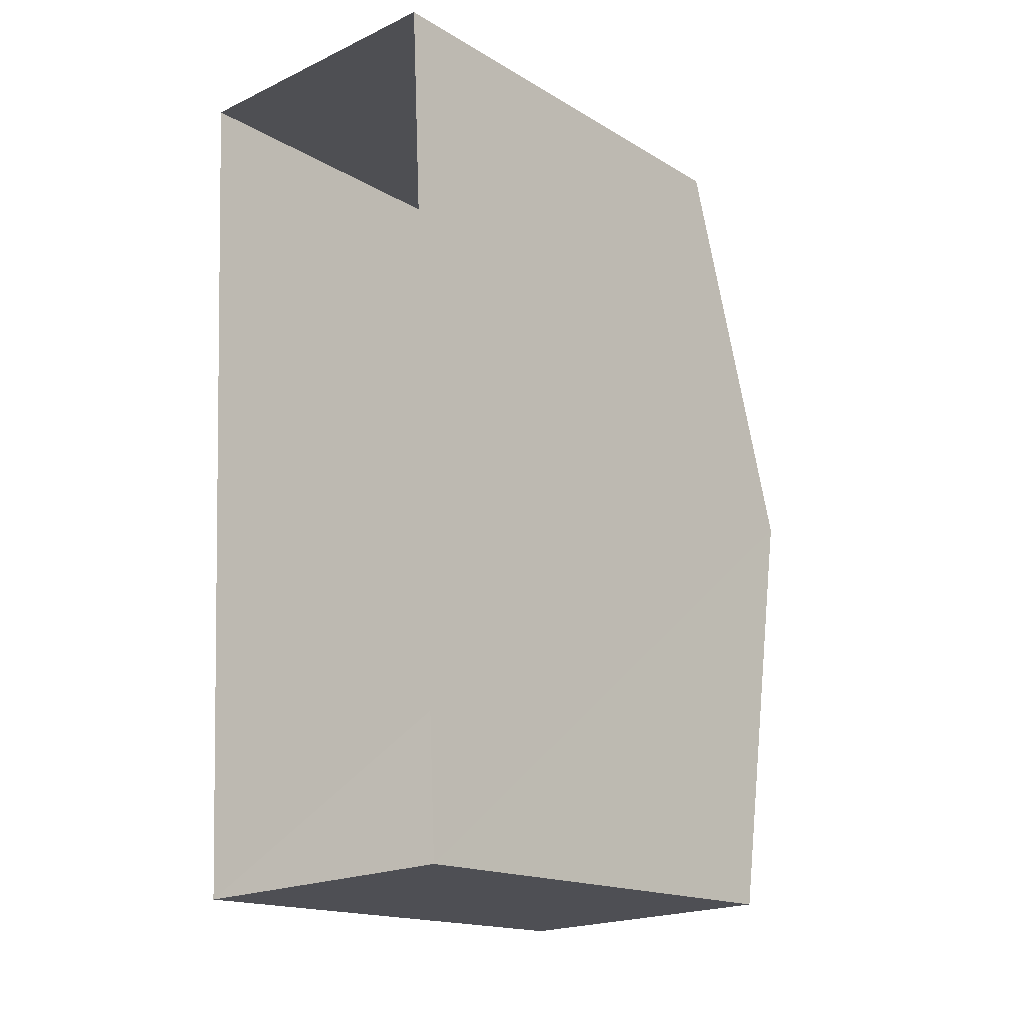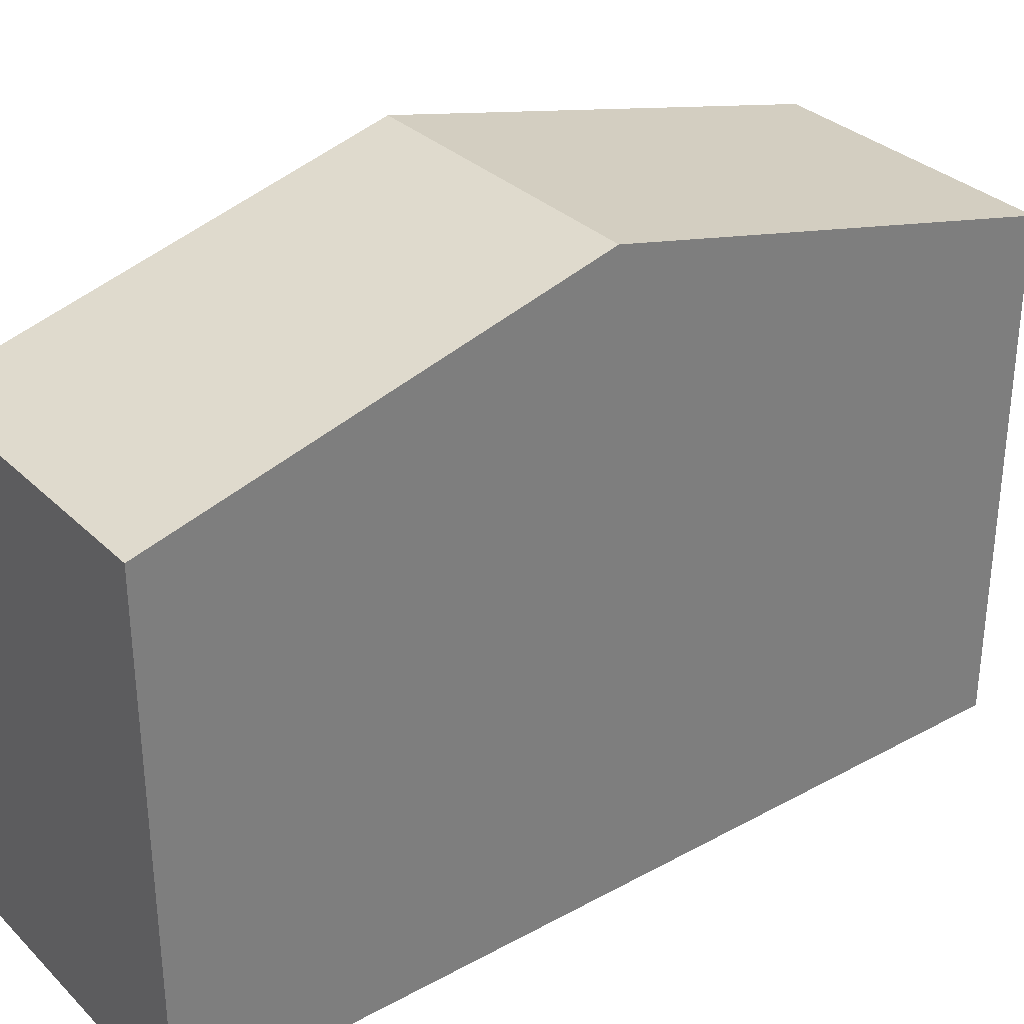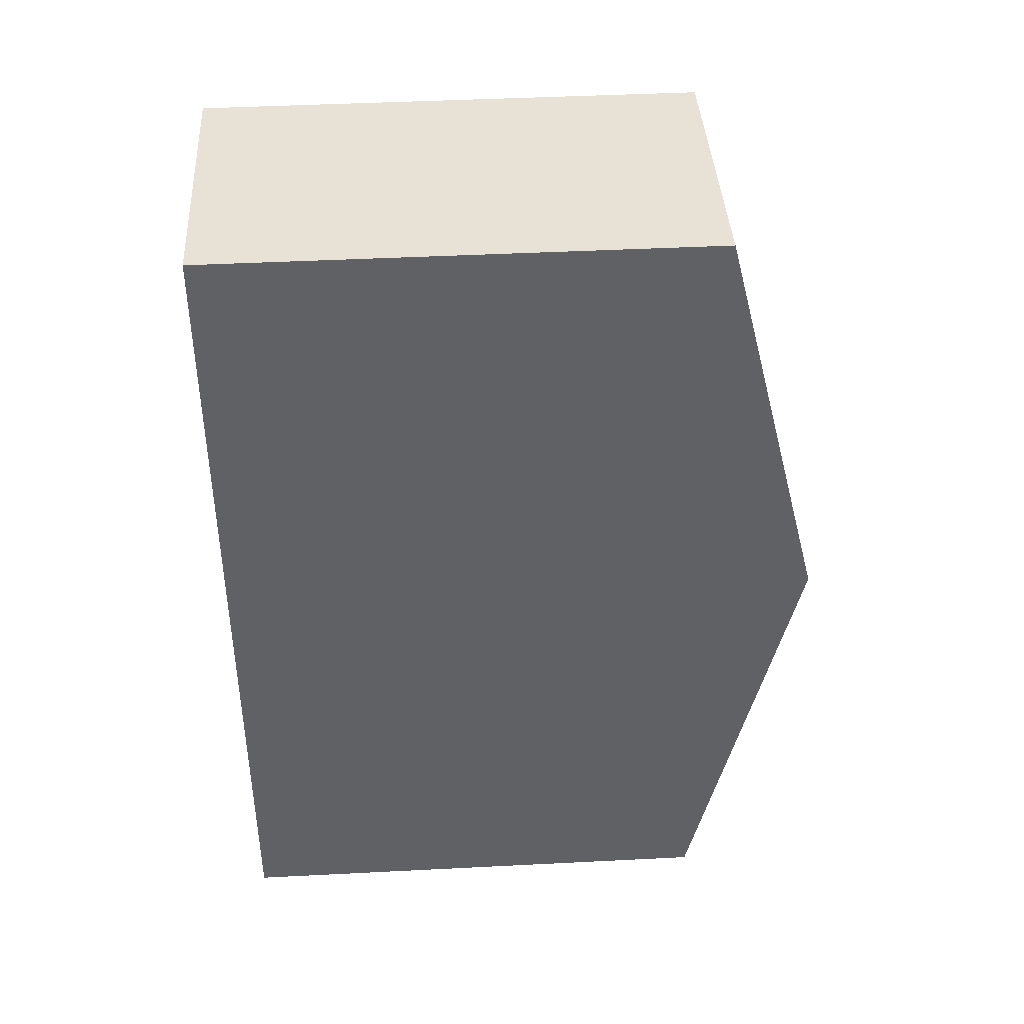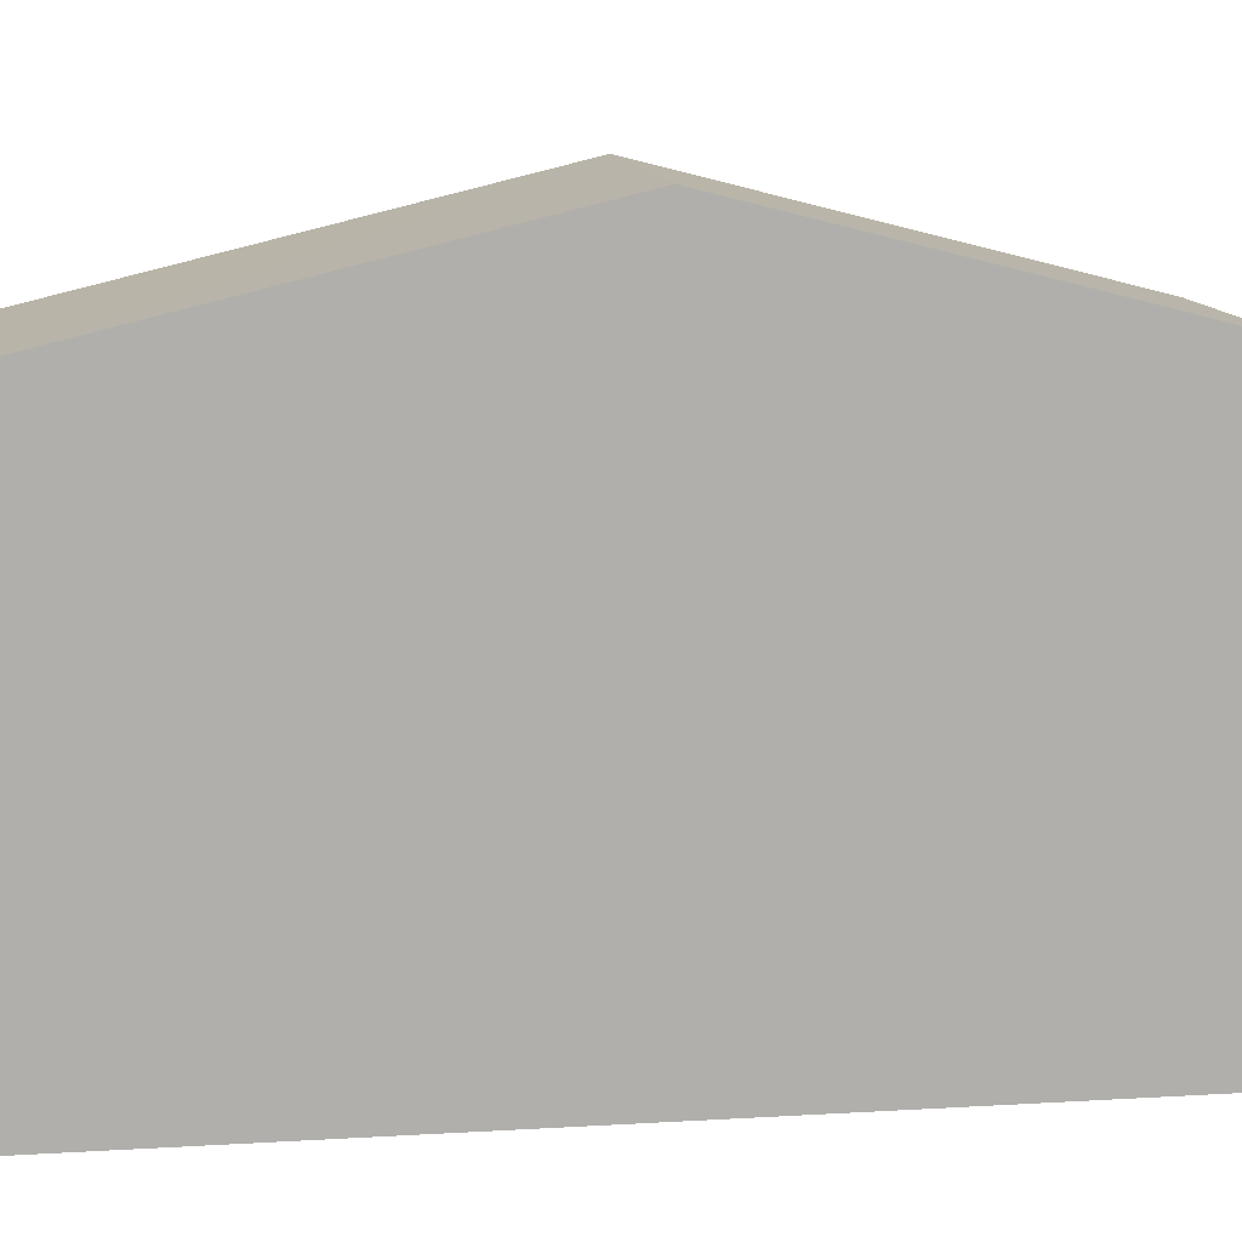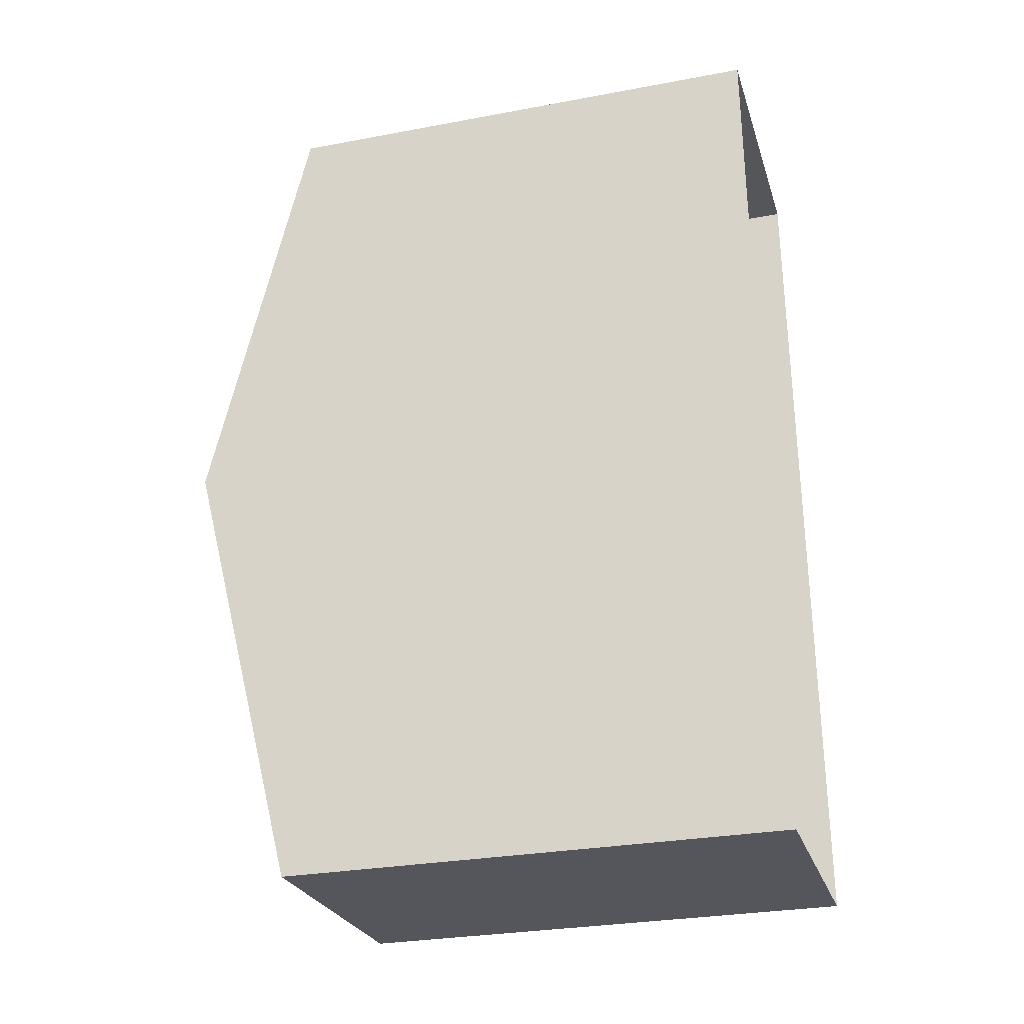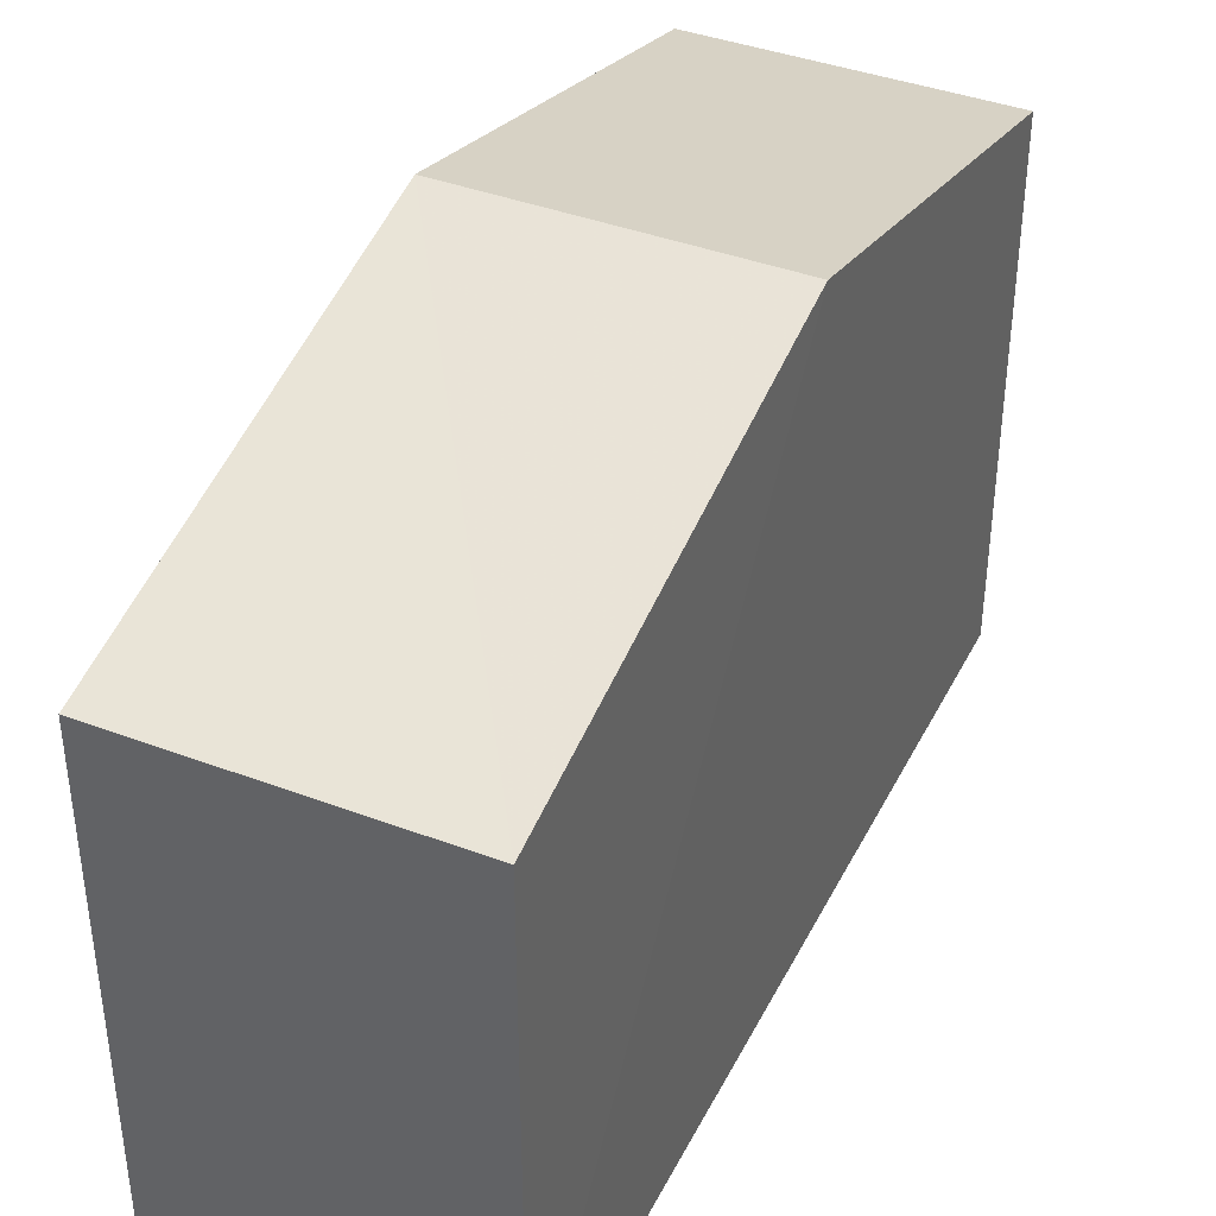
<metadata>
{"format":"obj","ext":"obj","renderer":"f3d","projection":"perspective","resolution":1024,"background":"white","views":[{"elev":-16.6,"azim":-140.1,"up":"+Y"},{"elev":32.2,"azim":-130.0,"up":"+Z"},{"elev":43.1,"azim":-93.3,"up":"+Y"},{"elev":12.0,"azim":79.2,"up":"+Z"},{"elev":-28.5,"azim":105.8,"up":"+Y"},{"elev":39.9,"azim":22.1,"up":"+Z"}]}
</metadata>
<code>
v -3.727e+05 -1.05e+05 25.27
v -3.727e+05 -1.05e+05 25.27
v -3.727e+05 -1.05e+05 25.27
v -3.727e+05 -1.05e+05 25.27
v -3.727e+05 -1.05e+05 34.9
v -3.727e+05 -1.05e+05 33.2
v -3.727e+05 -1.05e+05 34.9
v -3.727e+05 -1.05e+05 33.2
v -3.727e+05 -1.05e+05 33.21
v -3.727e+05 -1.05e+05 33.21
f 1 2 3
f 1 4 2
f 5 6 7
f 5 8 6
f 7 9 5
f 7 10 9
f 9 1 5
f 1 3 5
f 3 8 5
f 8 3 2
f 6 8 2
f 6 2 7
f 2 4 7
f 4 10 7
f 9 4 1
f 9 10 4

</code>
